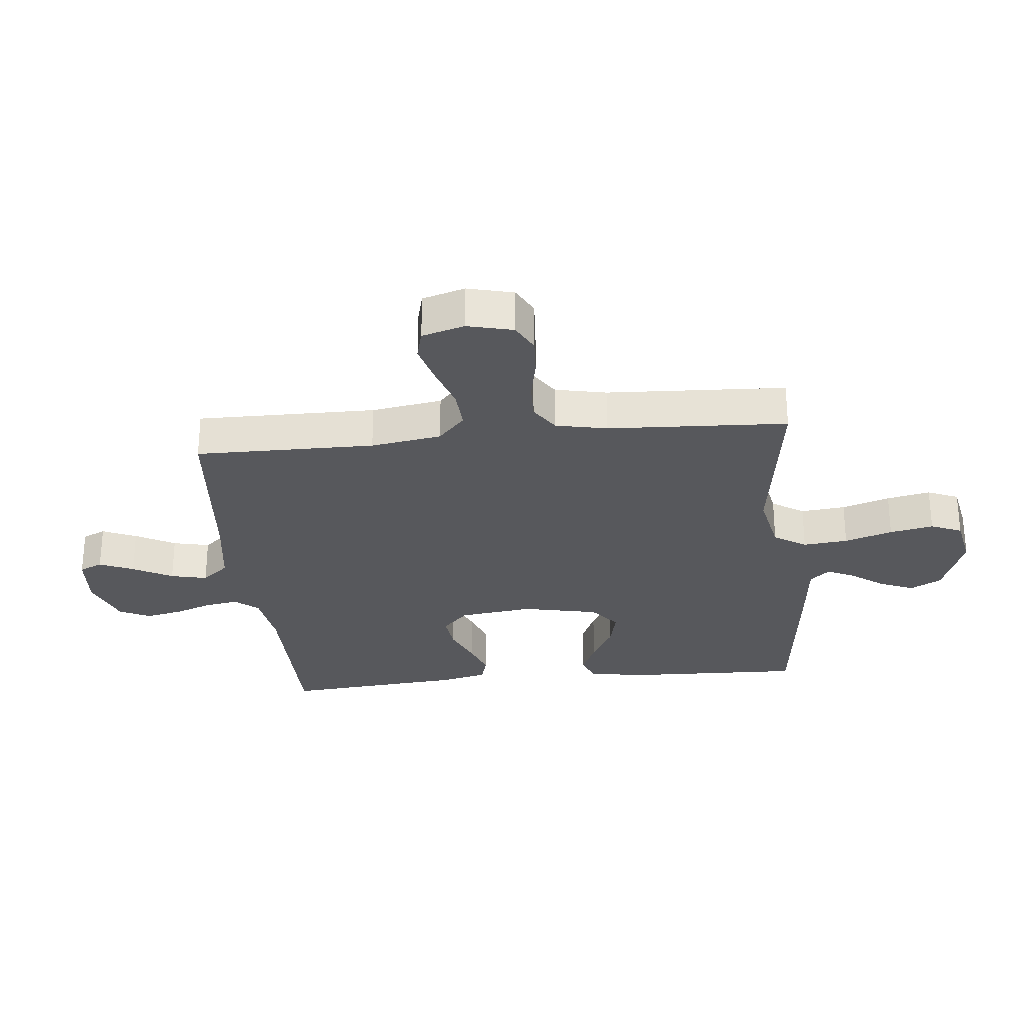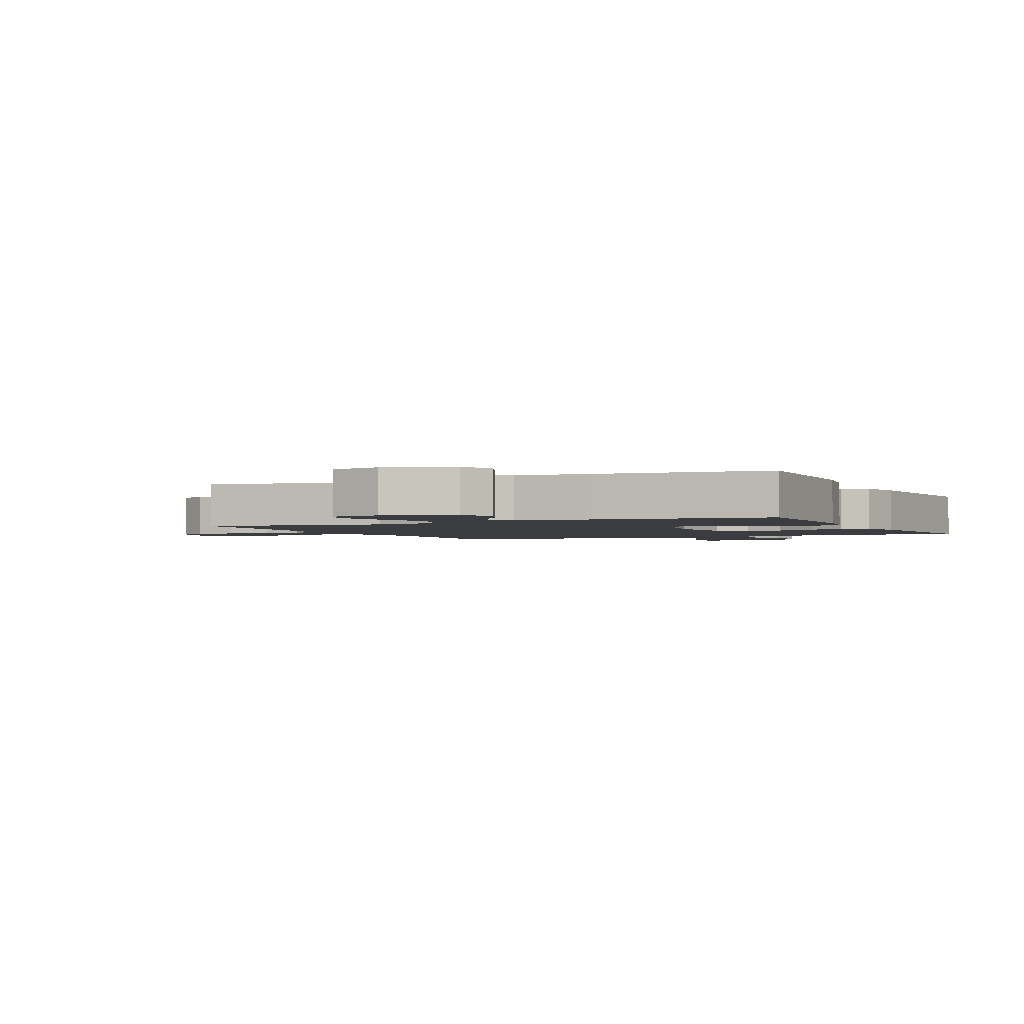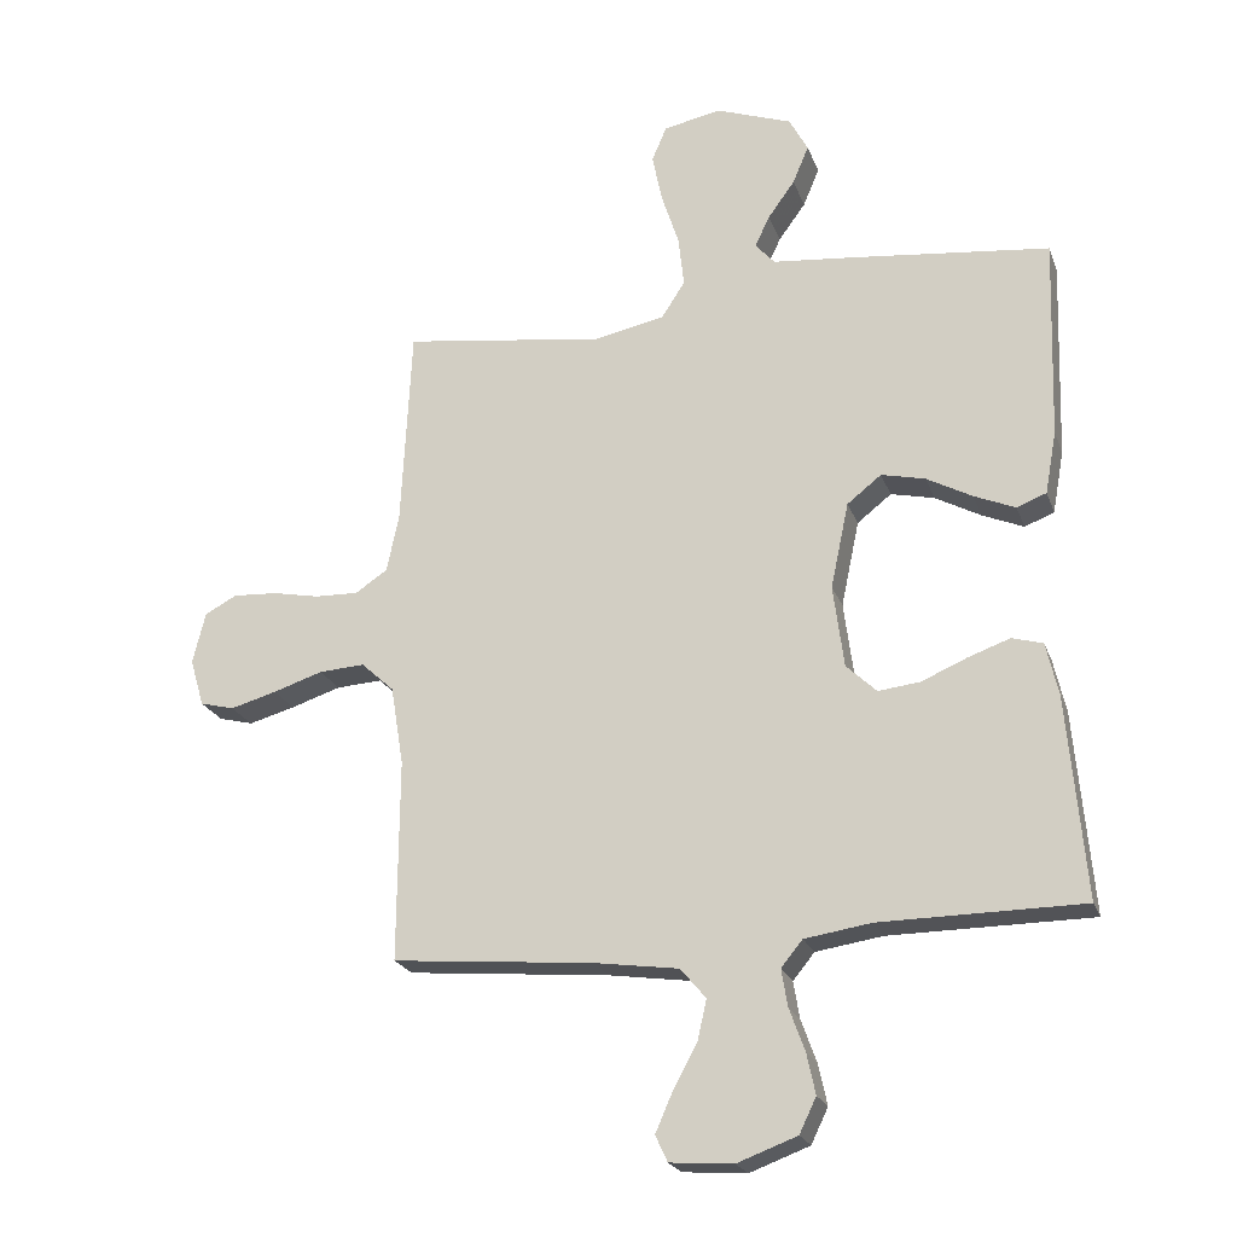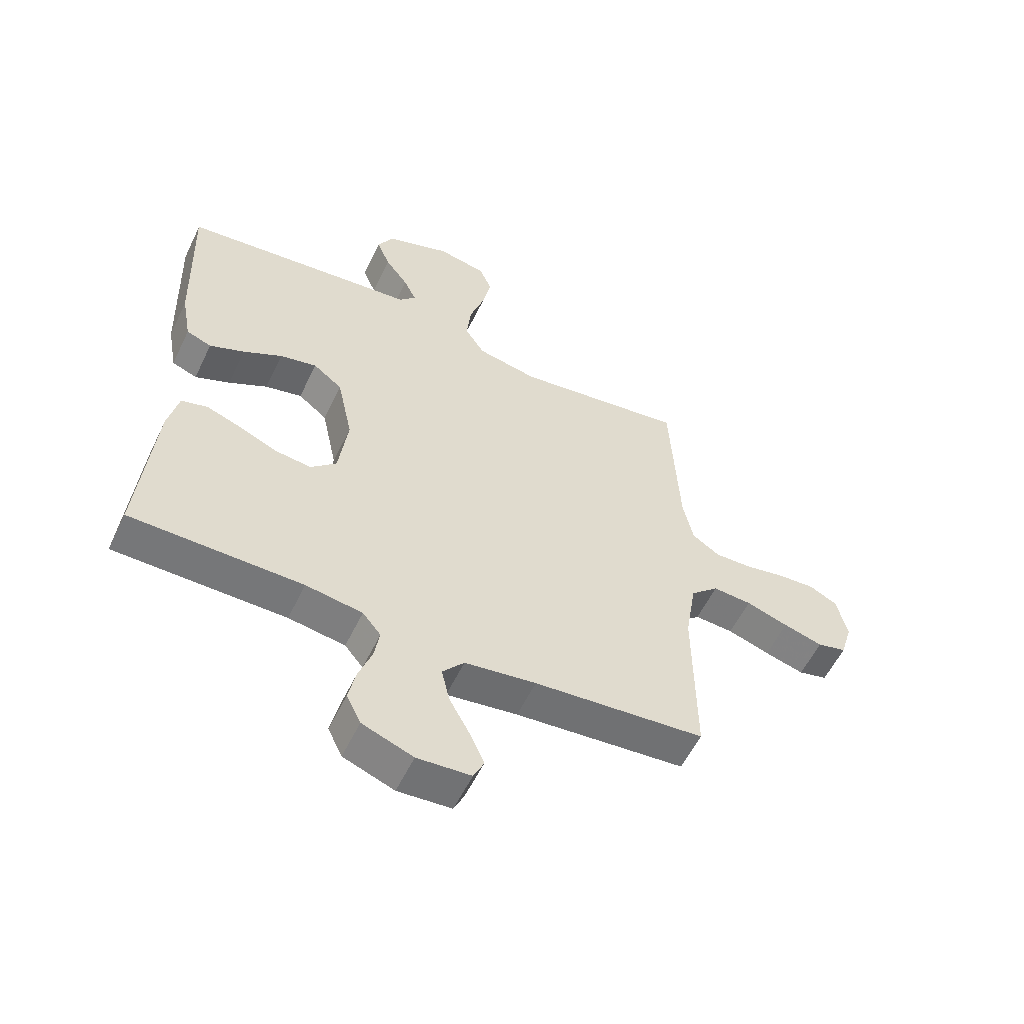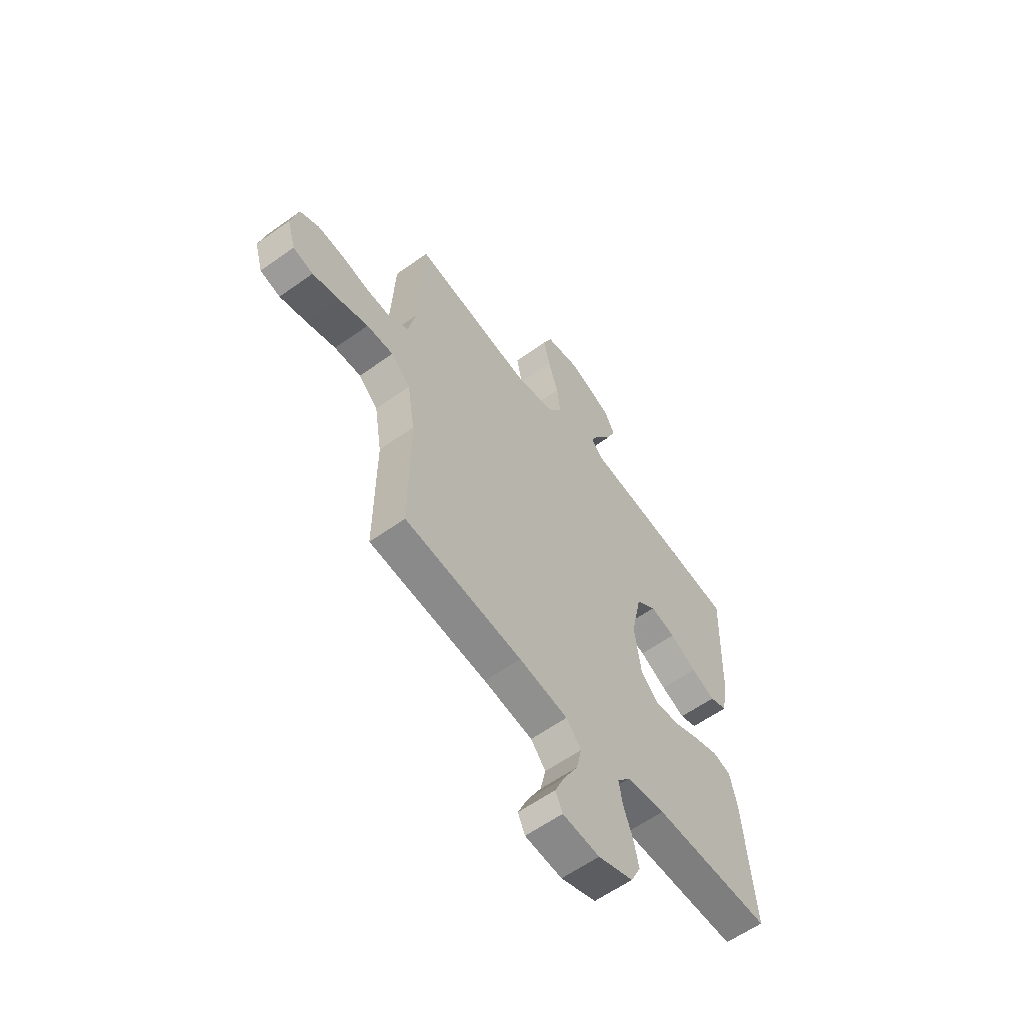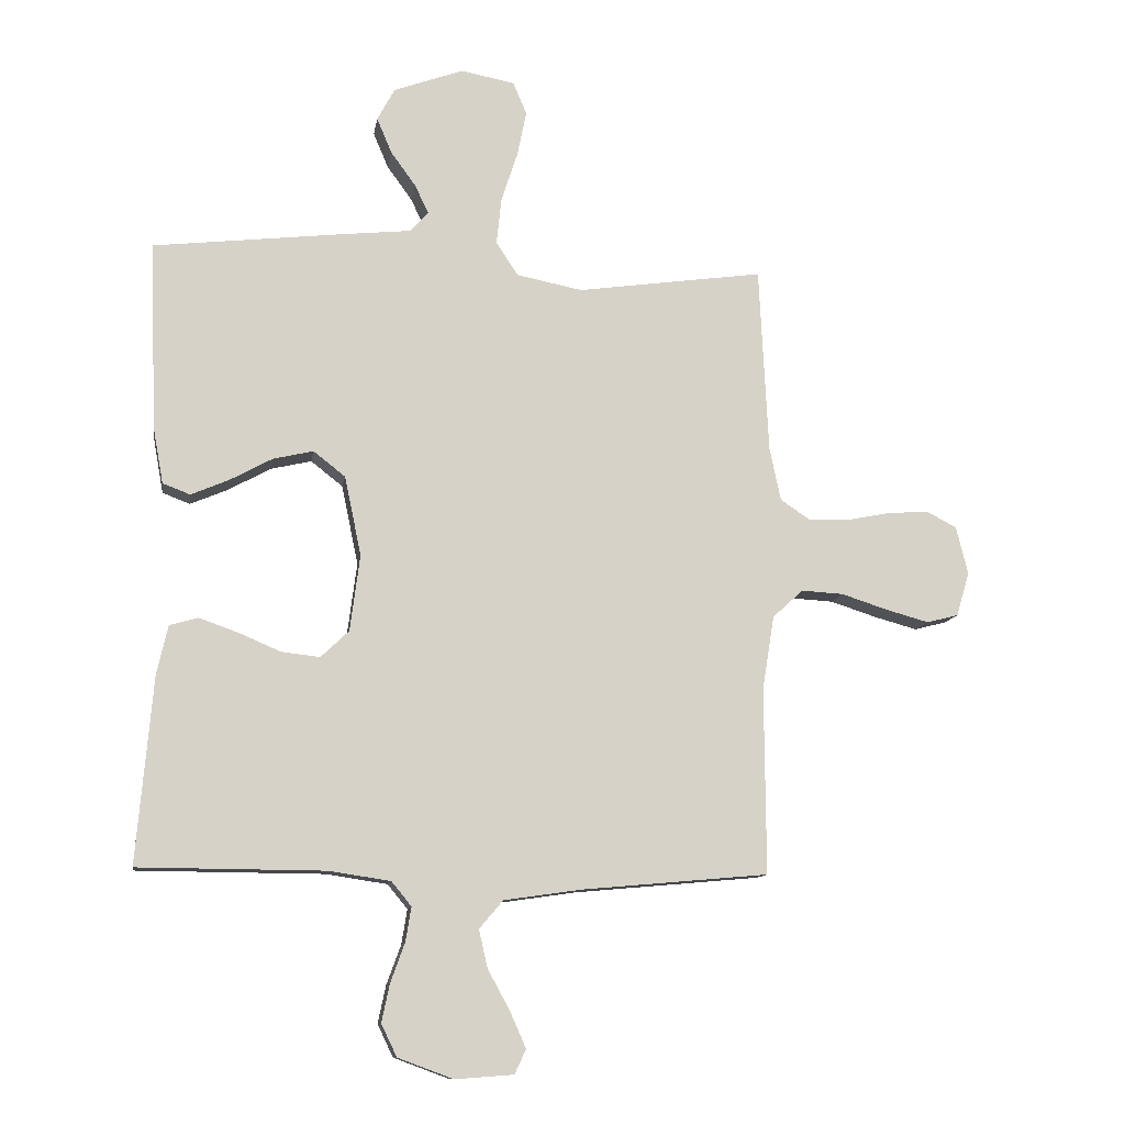
<metadata>
{"format":"obj","ext":"obj","renderer":"f3d","projection":"perspective","resolution":1024,"background":"white","views":[{"elev":-28.4,"azim":-84.2,"up":"+Y"},{"elev":-2.1,"azim":25.3,"up":"+Y"},{"elev":-22.2,"azim":17.0,"up":"+Z"},{"elev":-57.0,"azim":154.4,"up":"+Z"},{"elev":-59.7,"azim":-53.7,"up":"+Z"},{"elev":-11.2,"azim":171.3,"up":"+Z"}]}
</metadata>
<code>
v -0.5 0.07 -0.5
v -0.498 0.07 -0.2
v -0.517 0.07 -0.082
v -0.566 0.07 -0.037
v -0.634 0.07 -0.041
v -0.708 0.07 -0.065
v -0.777 0.07 -0.084
v -0.828 0.07 -0.071
v -0.849 0.07 0
v -0.83 0.07 0.077
v -0.782 0.07 0.102
v -0.716 0.07 0.098
v -0.646 0.07 0.084
v -0.581 0.07 0.082
v -0.533 0.07 0.114
v -0.515 0.07 0.2
v -0.5 0.07 0.5
v -0.2 0.07 0.458
v -0.094 0.07 0.479
v -0.059 0.07 0.533
v -0.067 0.07 0.608
v -0.093 0.07 0.688
v -0.108 0.07 0.761
v -0.086 0.07 0.813
v 0 0.07 0.83
v 0.113 0.07 0.789
v 0.141 0.07 0.737
v 0.117 0.07 0.68
v 0.077 0.07 0.625
v 0.055 0.07 0.579
v 0.084 0.07 0.546
v 0.2 0.07 0.534
v 0.5 0.07 0.5
v 0.49 0.07 0.2
v 0.473 0.07 0.107
v 0.429 0.07 0.09
v 0.368 0.07 0.116
v 0.3 0.07 0.153
v 0.235 0.07 0.168
v 0.184 0.07 0.128
v 0.157 0.07 0
v 0.173 0.07 -0.123
v 0.218 0.07 -0.166
v 0.28 0.07 -0.159
v 0.348 0.07 -0.13
v 0.41 0.07 -0.108
v 0.456 0.07 -0.121
v 0.474 0.07 -0.2
v 0.5 0.07 -0.5
v 0.2 0.07 -0.502
v 0.101 0.07 -0.517
v 0.069 0.07 -0.556
v 0.078 0.07 -0.611
v 0.101 0.07 -0.674
v 0.114 0.07 -0.735
v 0.089 0.07 -0.787
v 0 0.07 -0.82
v -0.094 0.07 -0.813
v -0.112 0.07 -0.774
v -0.087 0.07 -0.717
v -0.051 0.07 -0.651
v -0.037 0.07 -0.59
v -0.075 0.07 -0.545
v -0.2 0.07 -0.527
v -0.5 0 -0.5
v -0.498 0 -0.2
v -0.517 0 -0.082
v -0.566 0 -0.037
v -0.634 0 -0.041
v -0.708 0 -0.065
v -0.777 0 -0.084
v -0.828 0 -0.071
v -0.849 0 0
v -0.83 0 0.077
v -0.782 0 0.102
v -0.716 0 0.098
v -0.646 0 0.084
v -0.581 0 0.082
v -0.533 0 0.114
v -0.515 0 0.2
v -0.5 0 0.5
v -0.2 0 0.458
v -0.094 0 0.479
v -0.059 0 0.533
v -0.067 0 0.608
v -0.093 0 0.688
v -0.108 0 0.761
v -0.086 0 0.813
v 0 0 0.83
v 0.113 0 0.789
v 0.141 0 0.737
v 0.117 0 0.68
v 0.077 0 0.625
v 0.055 0 0.579
v 0.084 0 0.546
v 0.2 0 0.534
v 0.5 0 0.5
v 0.49 0 0.2
v 0.473 0 0.107
v 0.429 0 0.09
v 0.368 0 0.116
v 0.3 0 0.153
v 0.235 0 0.168
v 0.184 0 0.128
v 0.157 0 0
v 0.173 0 -0.123
v 0.218 0 -0.166
v 0.28 0 -0.159
v 0.348 0 -0.13
v 0.41 0 -0.108
v 0.456 0 -0.121
v 0.474 0 -0.2
v 0.5 0 -0.5
v 0.2 0 -0.502
v 0.101 0 -0.517
v 0.069 0 -0.556
v 0.078 0 -0.611
v 0.101 0 -0.674
v 0.114 0 -0.735
v 0.089 0 -0.787
v 0 0 -0.82
v -0.094 0 -0.813
v -0.112 0 -0.774
v -0.087 0 -0.717
v -0.051 0 -0.651
v -0.037 0 -0.59
v -0.075 0 -0.545
v -0.2 0 -0.527
f 59 60 61
f 58 59 61
f 57 58 61
f 56 57 61
f 55 56 61
f 54 55 61
f 53 54 61
f 52 53 61 62
f 51 52 62 63
f 48 49 50
f 47 48 50
f 46 47 50
f 45 46 50
f 44 45 50
f 43 44 50 51
f 51 63 64
f 43 51 64
f 42 43 64
f 36 37 38
f 35 36 38
f 34 35 38
f 33 34 38
f 32 33 38
f 31 32 38
f 30 31 38 39
f 27 28 29
f 26 27 29
f 25 26 29
f 24 25 29
f 23 24 29
f 22 23 29
f 21 22 29
f 20 21 29 30
f 30 39 40
f 20 30 40
f 19 20 40
f 16 17 18
f 19 40 41
f 18 19 41
f 16 18 41
f 15 16 41
f 11 12 13
f 10 11 13
f 9 10 13
f 8 9 13
f 7 8 13
f 6 7 13
f 5 6 13
f 4 5 13 14
f 64 1 2
f 42 64 2
f 41 42 2
f 14 15 41
f 4 14 41
f 3 4 41
f 2 3 41
f 125 124 123
f 125 123 122
f 125 122 121
f 125 121 120
f 125 120 119
f 125 119 118
f 125 118 117
f 126 125 117 116
f 127 126 116 115
f 114 113 112
f 114 112 111
f 114 111 110
f 114 110 109
f 114 109 108
f 115 114 108 107
f 128 127 115
f 128 115 107
f 128 107 106
f 102 101 100
f 102 100 99
f 102 99 98
f 102 98 97
f 102 97 96
f 102 96 95
f 103 102 95 94
f 93 92 91
f 93 91 90
f 93 90 89
f 93 89 88
f 93 88 87
f 93 87 86
f 93 86 85
f 94 93 85 84
f 104 103 94
f 104 94 84
f 104 84 83
f 82 81 80
f 105 104 83
f 105 83 82
f 105 82 80
f 105 80 79
f 77 76 75
f 77 75 74
f 77 74 73
f 77 73 72
f 77 72 71
f 77 71 70
f 77 70 69
f 78 77 69 68
f 66 65 128
f 66 128 106
f 66 106 105
f 105 79 78
f 105 78 68
f 105 68 67
f 105 67 66
f 1 65 66 2
f 2 66 67 3
f 3 67 68 4
f 4 68 69 5
f 5 69 70 6
f 6 70 71 7
f 7 71 72 8
f 8 72 73 9
f 9 73 74 10
f 10 74 75 11
f 11 75 76 12
f 12 76 77 13
f 13 77 78 14
f 14 78 79 15
f 15 79 80 16
f 16 80 81 17
f 17 81 82 18
f 18 82 83 19
f 19 83 84 20
f 20 84 85 21
f 21 85 86 22
f 22 86 87 23
f 23 87 88 24
f 24 88 89 25
f 25 89 90 26
f 26 90 91 27
f 27 91 92 28
f 28 92 93 29
f 29 93 94 30
f 30 94 95 31
f 31 95 96 32
f 32 96 97 33
f 33 97 98 34
f 34 98 99 35
f 35 99 100 36
f 36 100 101 37
f 37 101 102 38
f 38 102 103 39
f 39 103 104 40
f 40 104 105 41
f 41 105 106 42
f 42 106 107 43
f 43 107 108 44
f 44 108 109 45
f 45 109 110 46
f 46 110 111 47
f 47 111 112 48
f 48 112 113 49
f 49 113 114 50
f 50 114 115 51
f 51 115 116 52
f 52 116 117 53
f 53 117 118 54
f 54 118 119 55
f 55 119 120 56
f 56 120 121 57
f 57 121 122 58
f 58 122 123 59
f 59 123 124 60
f 60 124 125 61
f 61 125 126 62
f 62 126 127 63
f 63 127 128 64
f 64 128 65 1

</code>
